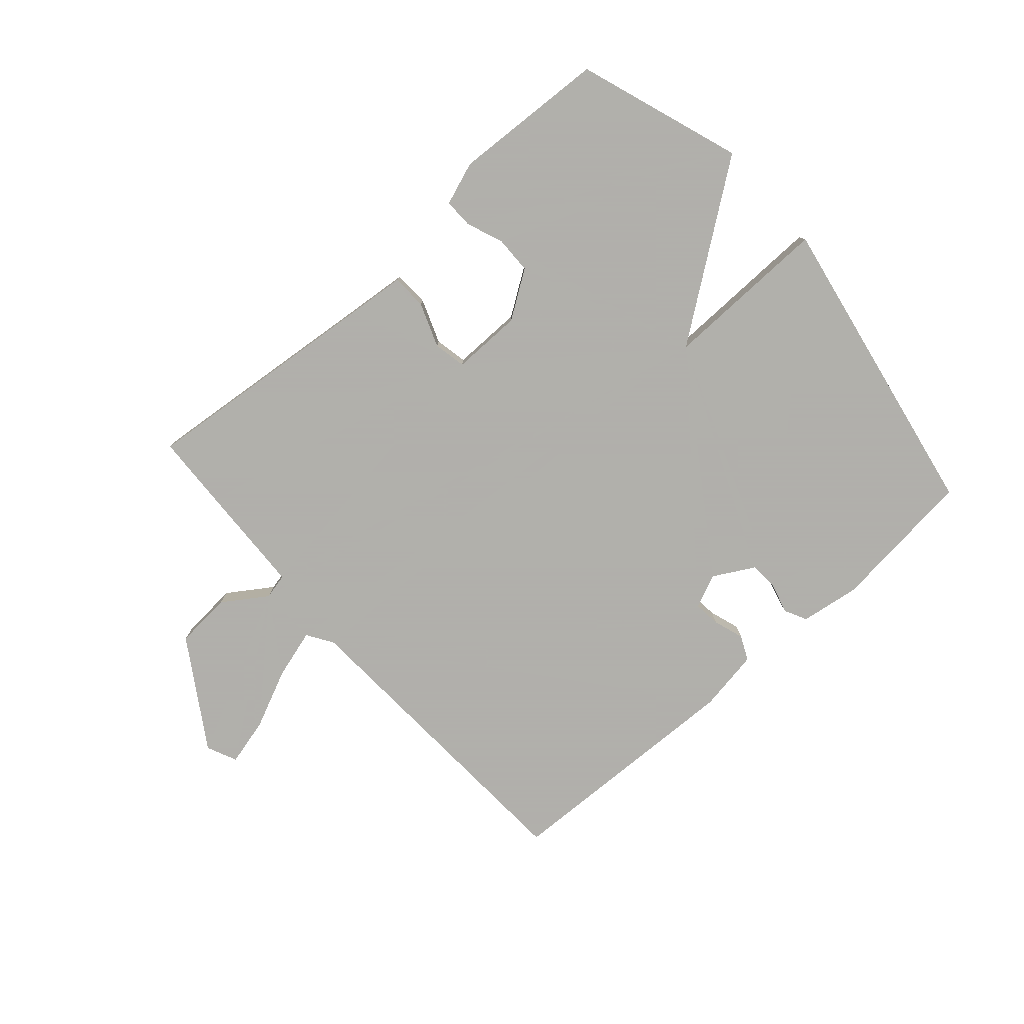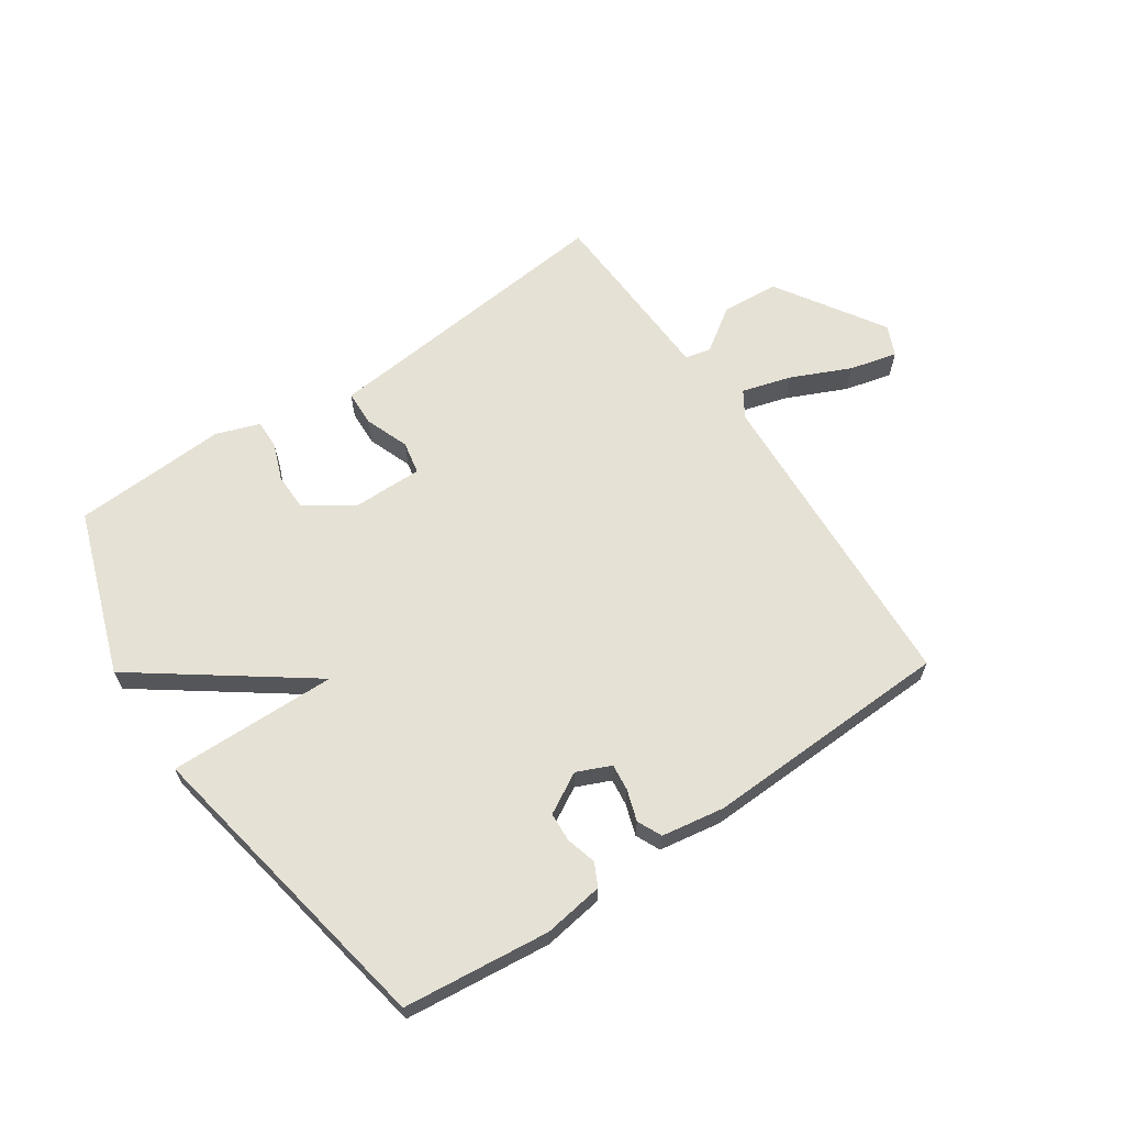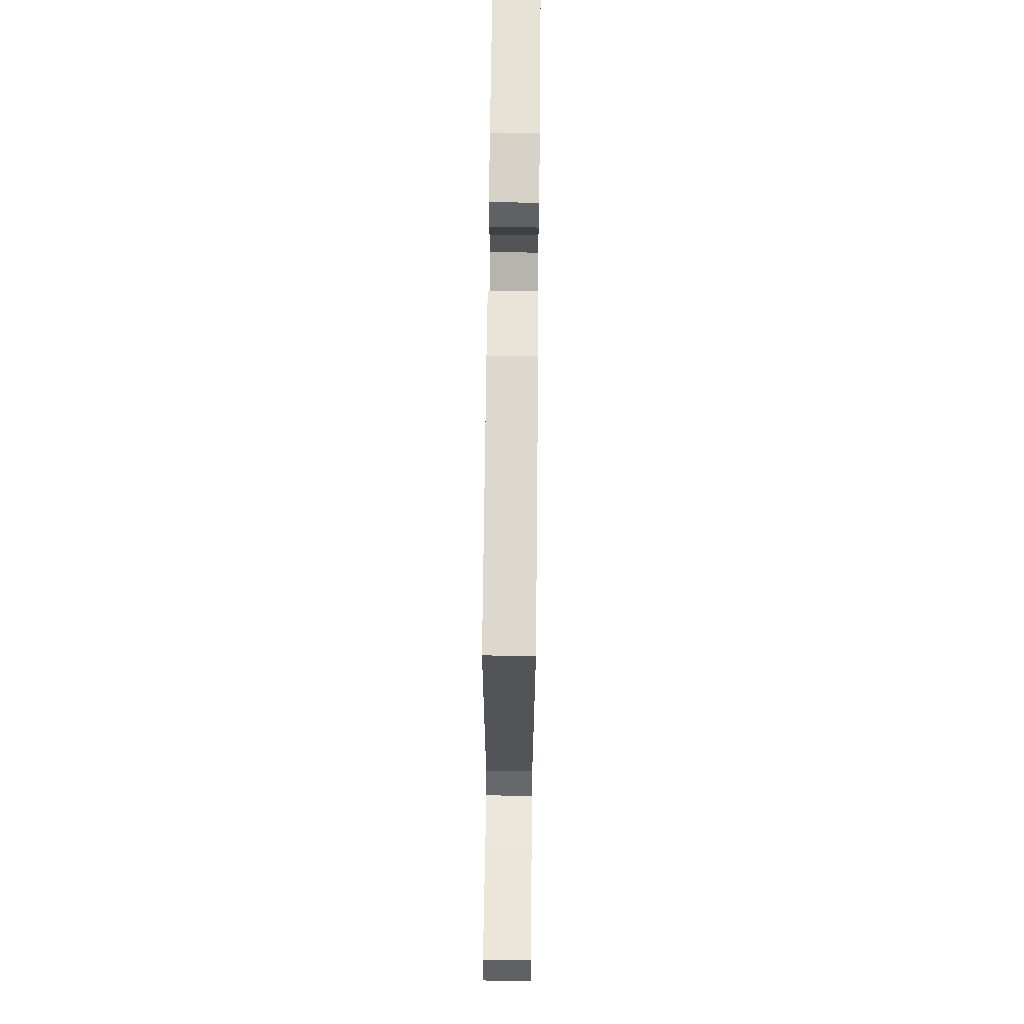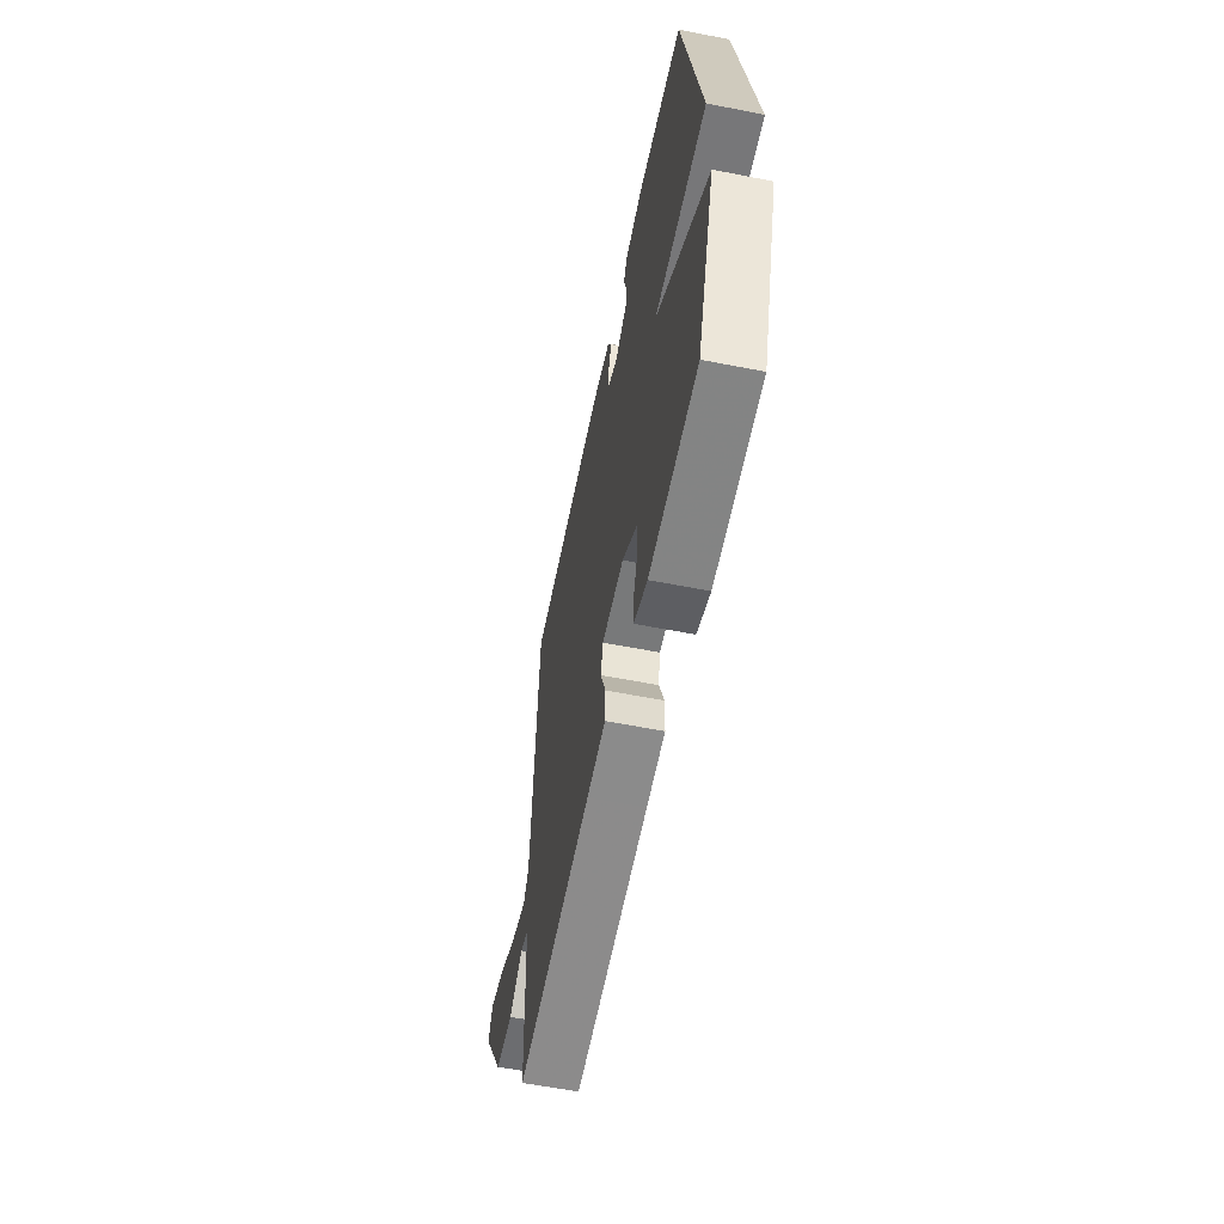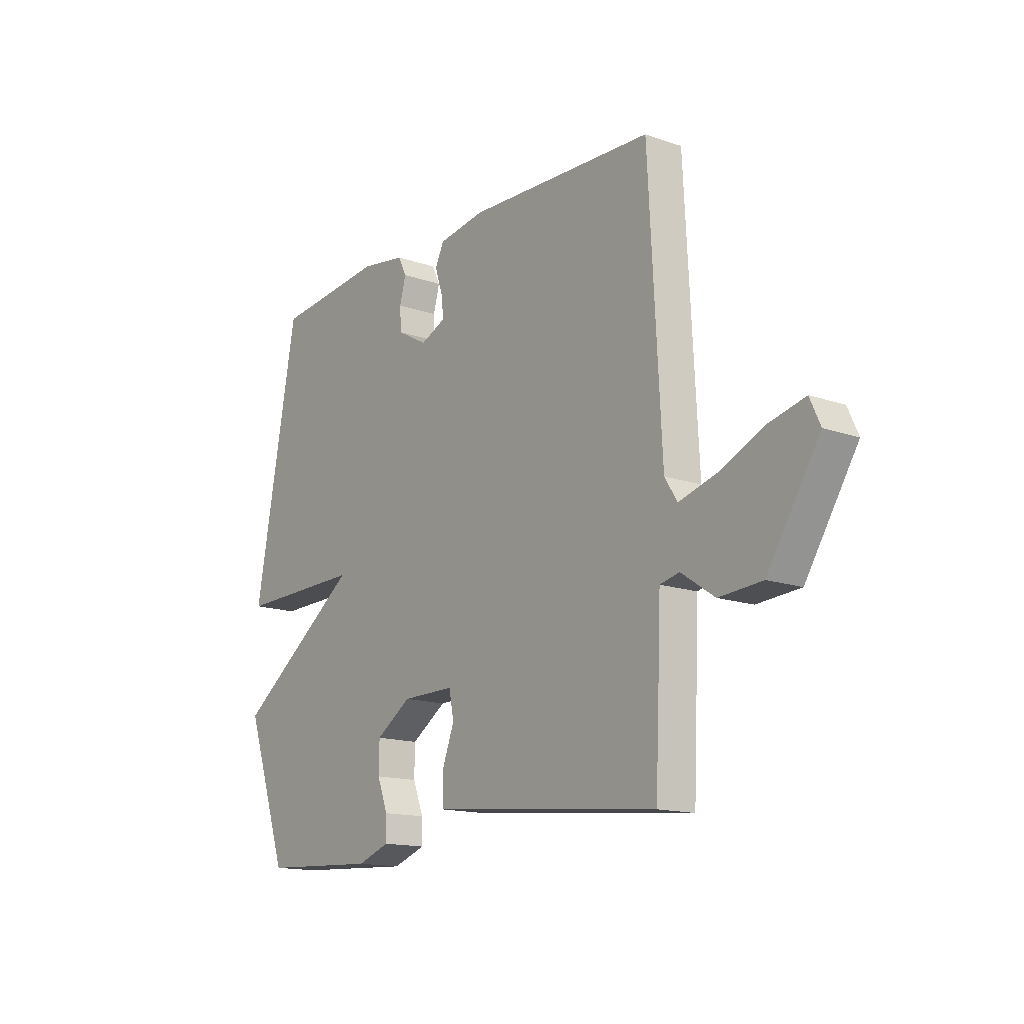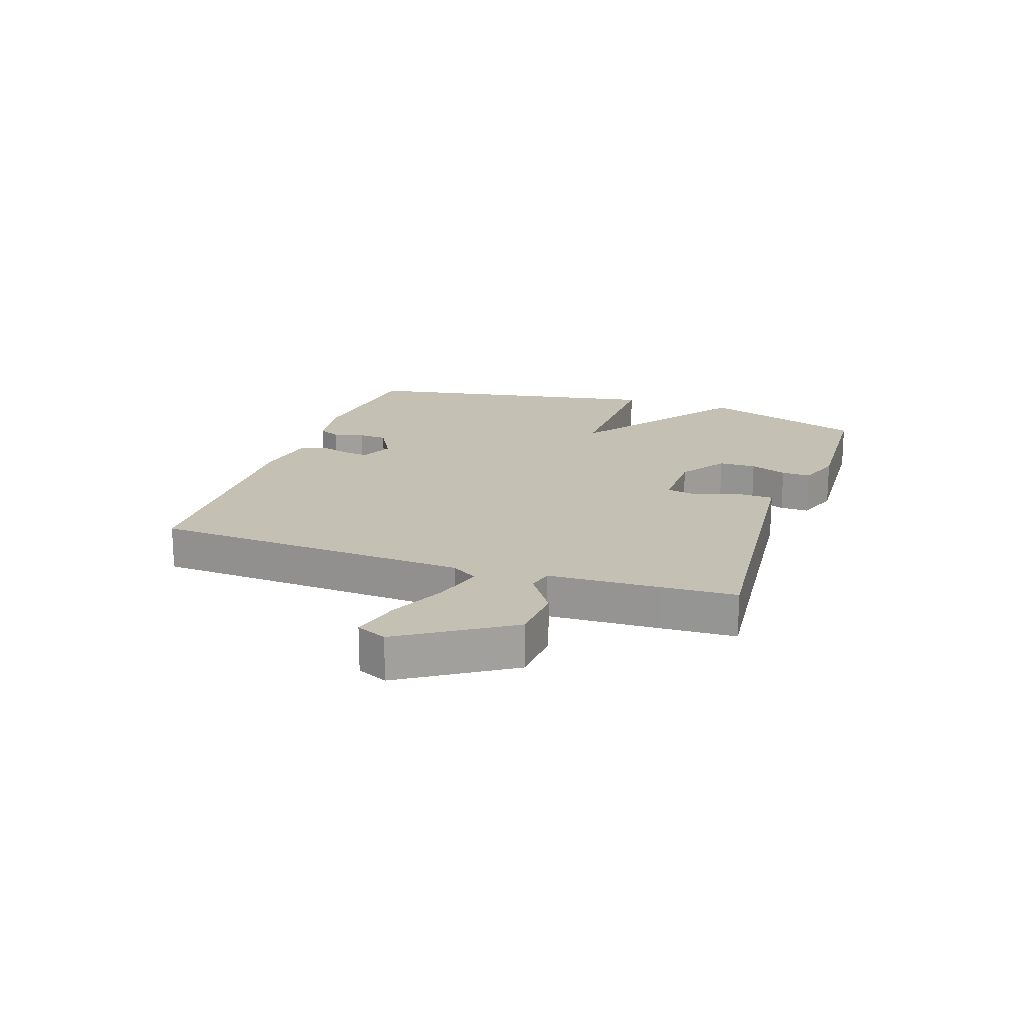
<metadata>
{"format":"obj","ext":"obj","renderer":"f3d","projection":"perspective","resolution":1024,"background":"white","views":[{"elev":-78.4,"azim":-138.4,"up":"+Y"},{"elev":64.1,"azim":-34.1,"up":"+Y"},{"elev":70.1,"azim":90.6,"up":"+Z"},{"elev":-58.2,"azim":-101.5,"up":"+Z"},{"elev":-14.9,"azim":53.2,"up":"+Z"},{"elev":18.3,"azim":108.9,"up":"+Y"}]}
</metadata>
<code>
v -0.5 0.07 -0.5
v -0.596 0.07 -0.223
v -0.314 0.07 -0.018
v -0.596 0.07 -0.023
v -0.5 0.07 0.5
v -0.254 0.07 0.526
v -0.153 0.07 0.511
v -0.134 0.07 0.473
v -0.148 0.07 0.422
v -0.145 0.07 0.373
v -0.077 0.07 0.335
v -0.02 0.07 0.36
v -0.025 0.07 0.405
v -0.042 0.07 0.457
v -0.023 0.07 0.498
v 0.082 0.07 0.515
v 0.5 0.07 0.5
v 0.528 0.07 -0.034
v 0.556 0.07 -0.078
v 0.639 0.07 -0.054
v 0.739 0.07 -0.009
v 0.819 0.07 0.011
v 0.842 0.07 -0.04
v 0.727 0.07 -0.221
v 0.631 0.07 -0.228
v 0.557 0.07 -0.178
v 0.514 0.07 -0.188
v 0.506 0.07 -0.375
v 0.5 0.07 -0.5
v 0.093 0.07 -0.459
v -0.009 0.07 -0.449
v -0.011 0.07 -0.389
v 0.017 0.07 -0.315
v 0.006 0.07 -0.26
v -0.112 0.07 -0.261
v -0.191 0.07 -0.314
v -0.192 0.07 -0.377
v -0.168 0.07 -0.439
v -0.167 0.07 -0.488
v -0.24 0.07 -0.514
v -0.5 0 -0.5
v -0.596 0 -0.223
v -0.314 0 -0.018
v -0.596 0 -0.023
v -0.5 0 0.5
v -0.254 0 0.526
v -0.153 0 0.511
v -0.134 0 0.473
v -0.148 0 0.422
v -0.145 0 0.373
v -0.077 0 0.335
v -0.02 0 0.36
v -0.025 0 0.405
v -0.042 0 0.457
v -0.023 0 0.498
v 0.082 0 0.515
v 0.5 0 0.5
v 0.528 0 -0.034
v 0.556 0 -0.078
v 0.639 0 -0.054
v 0.739 0 -0.009
v 0.819 0 0.011
v 0.842 0 -0.04
v 0.727 0 -0.221
v 0.631 0 -0.228
v 0.557 0 -0.178
v 0.514 0 -0.188
v 0.506 0 -0.375
v 0.5 0 -0.5
v 0.093 0 -0.459
v -0.009 0 -0.449
v -0.011 0 -0.389
v 0.017 0 -0.315
v 0.006 0 -0.26
v -0.112 0 -0.261
v -0.191 0 -0.314
v -0.192 0 -0.377
v -0.168 0 -0.439
v -0.167 0 -0.488
v -0.24 0 -0.514
f 40 1 2
f 39 40 2
f 38 39 2
f 37 38 2
f 36 37 2 3
f 35 36 3
f 34 35 3
f 30 31 32 33
f 30 33 34
f 29 30 34
f 28 29 34
f 27 28 34
f 26 27 34 3
f 24 25 26
f 23 24 26
f 22 23 26
f 21 22 26
f 20 21 26
f 19 20 26
f 18 19 26 3
f 16 17 18
f 15 16 18
f 14 15 18
f 13 14 18
f 12 13 18
f 11 12 18 3
f 7 8 9
f 6 7 9
f 5 6 9
f 4 5 9
f 3 4 9
f 3 9 10
f 3 10 11
f 42 41 80
f 42 80 79
f 42 79 78
f 42 78 77
f 43 42 77 76
f 43 76 75
f 43 75 74
f 73 72 71 70
f 74 73 70
f 74 70 69
f 74 69 68
f 74 68 67
f 43 74 67 66
f 66 65 64
f 66 64 63
f 66 63 62
f 66 62 61
f 66 61 60
f 66 60 59
f 43 66 59 58
f 58 57 56
f 58 56 55
f 58 55 54
f 58 54 53
f 58 53 52
f 43 58 52 51
f 49 48 47
f 49 47 46
f 49 46 45
f 49 45 44
f 49 44 43
f 50 49 43
f 51 50 43
f 1 41 42 2
f 2 42 43 3
f 3 43 44 4
f 4 44 45 5
f 5 45 46 6
f 6 46 47 7
f 7 47 48 8
f 8 48 49 9
f 9 49 50 10
f 10 50 51 11
f 11 51 52 12
f 12 52 53 13
f 13 53 54 14
f 14 54 55 15
f 15 55 56 16
f 16 56 57 17
f 17 57 58 18
f 18 58 59 19
f 19 59 60 20
f 20 60 61 21
f 21 61 62 22
f 22 62 63 23
f 23 63 64 24
f 24 64 65 25
f 25 65 66 26
f 26 66 67 27
f 27 67 68 28
f 28 68 69 29
f 29 69 70 30
f 30 70 71 31
f 31 71 72 32
f 32 72 73 33
f 33 73 74 34
f 34 74 75 35
f 35 75 76 36
f 36 76 77 37
f 37 77 78 38
f 38 78 79 39
f 39 79 80 40
f 40 80 41 1

</code>
